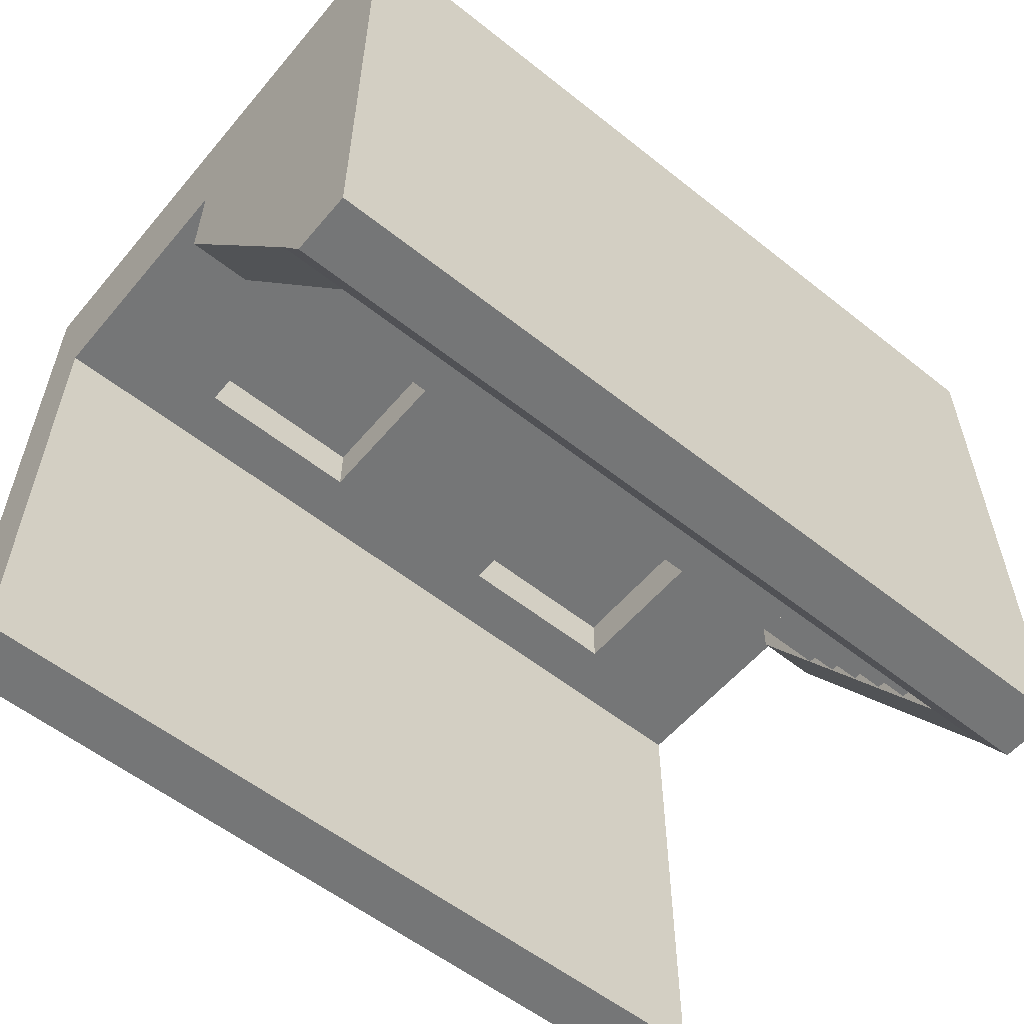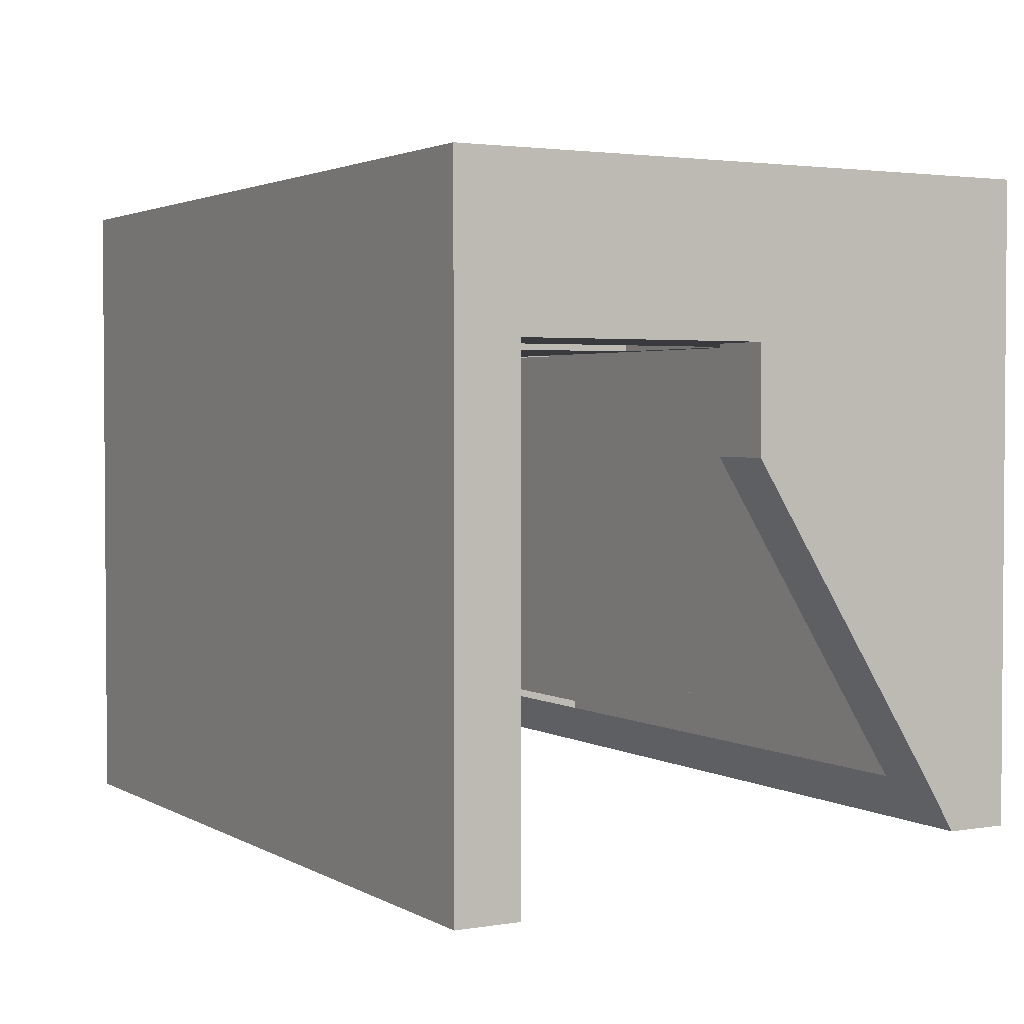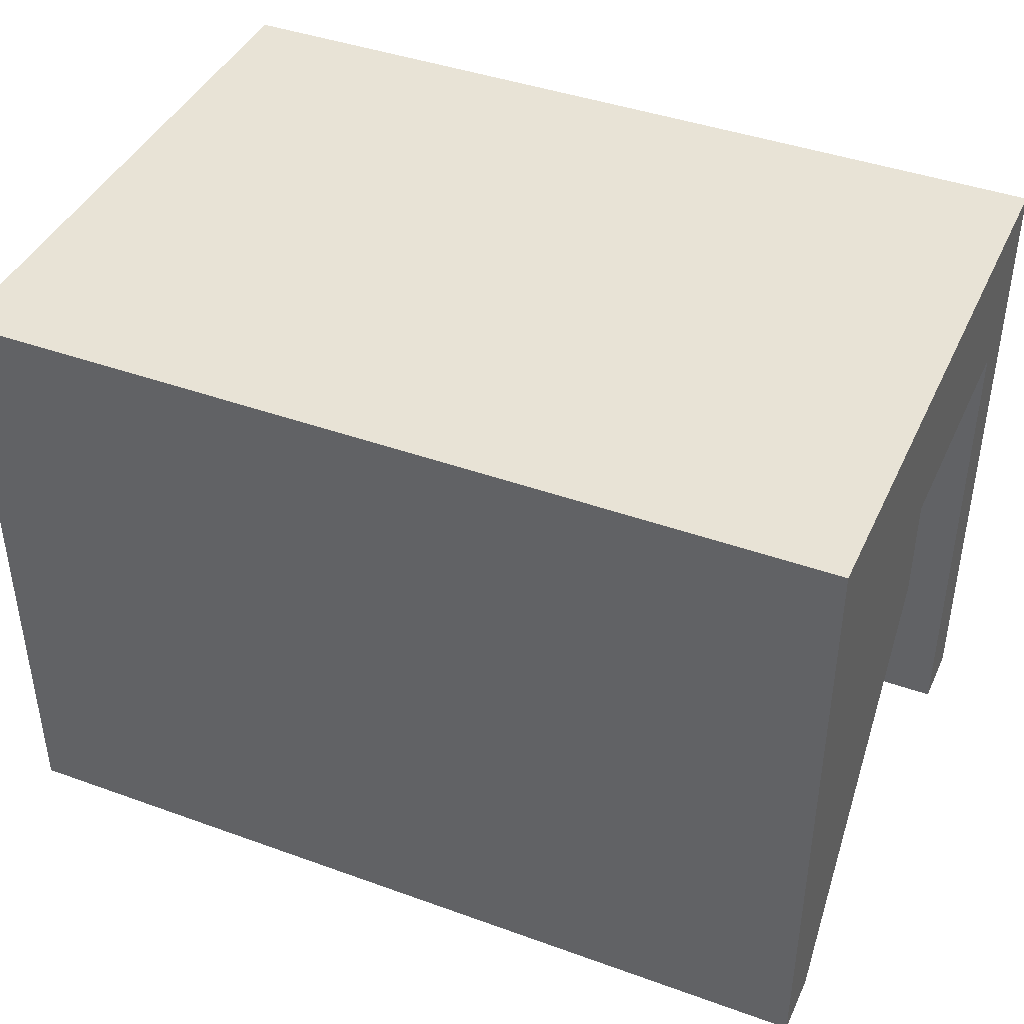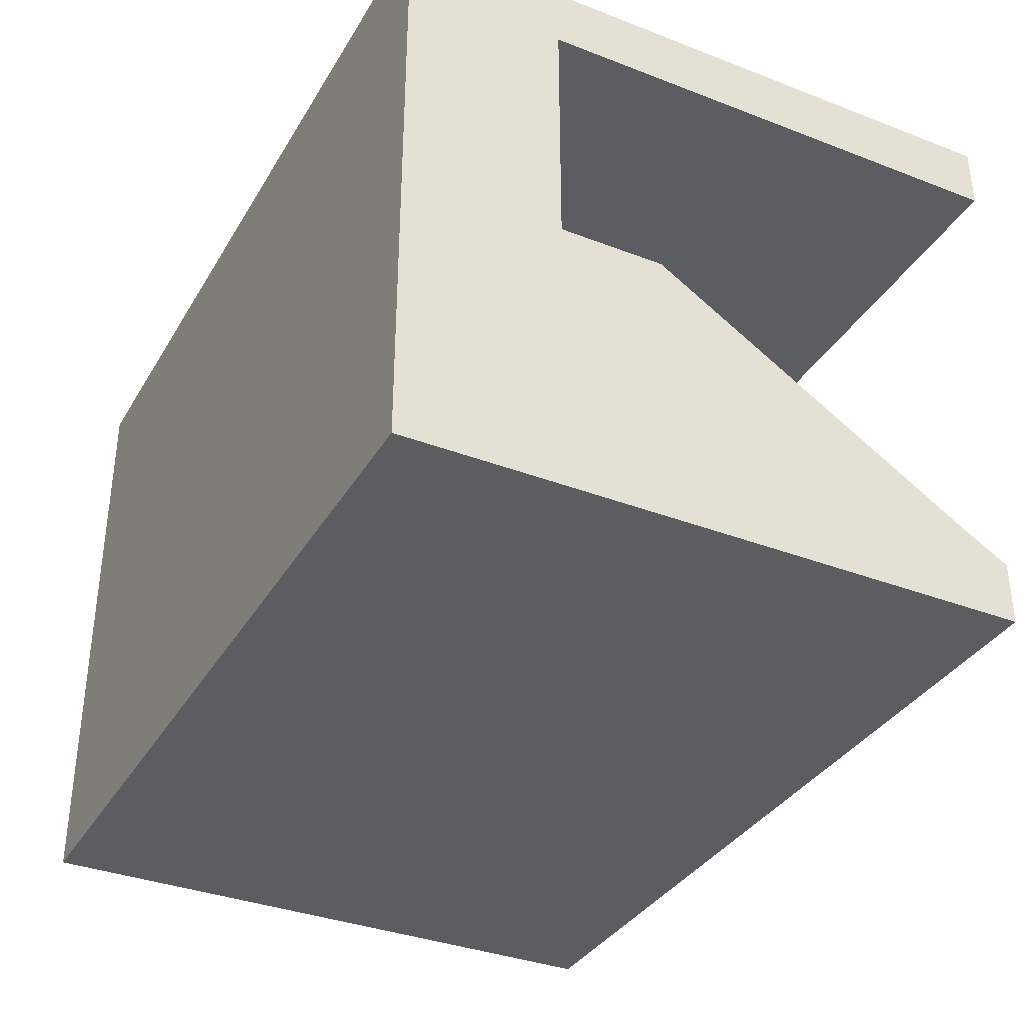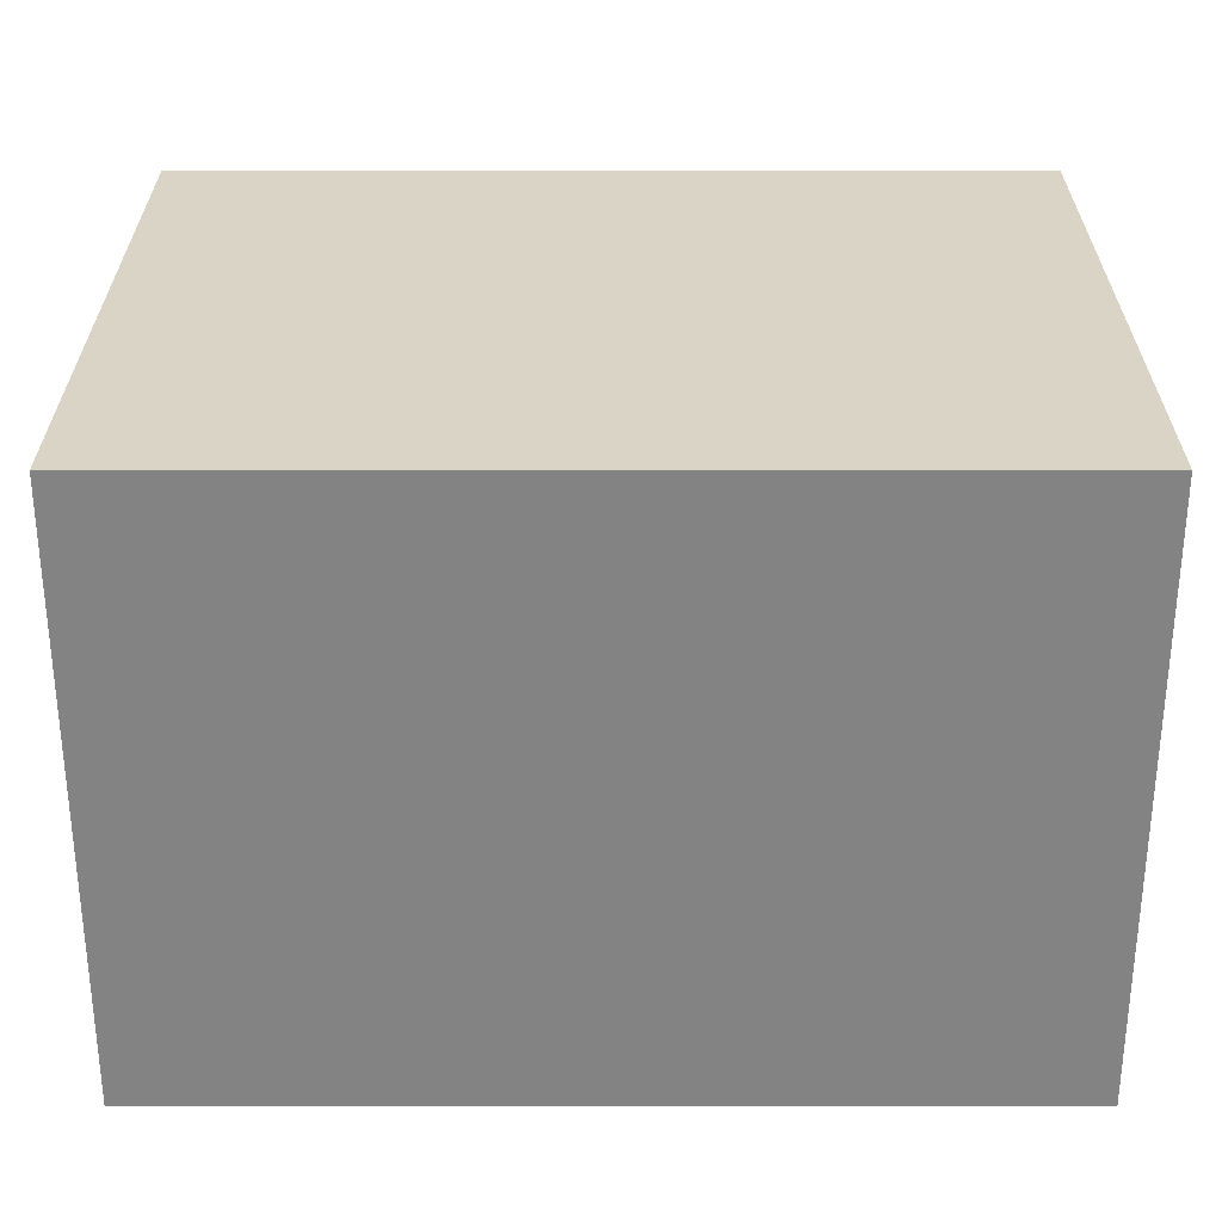
<metadata>
{"format":"obj","ext":"obj","renderer":"f3d","projection":"perspective","resolution":1024,"background":"white","views":[{"elev":-56.7,"azim":-39.6,"up":"+Z"},{"elev":2.5,"azim":-119.6,"up":"+Z"},{"elev":41.9,"azim":23.5,"up":"+Z"},{"elev":-35.4,"azim":63.0,"up":"+Y"},{"elev":28.9,"azim":-0.0,"up":"+Y"}]}
</metadata>
<code>
o StadiumSits2_Cube
v 10.93 -4.55 -8.055
v 10.93 -6.118 -8.055
v 10.93 1.162 3.664
v 10.93 -6.118 3.664
v 9.294 1.162 3.664
v 9.294 -6.118 -8.055
v 9.294 -4.55 -8.055
v 9.294 -6.118 3.664
v 9.294 -3.85 -6.883
v 9.294 -6.118 -6.883
v 10.93 -3.85 -6.883
v 10.93 -6.118 -6.883
v 9.294 1.162 1.027
v 9.294 -6.118 1.027
v 10.93 1.162 1.027
v 10.93 -6.118 1.027
v 10.93 1.162 7.693
v 9.294 1.162 7.693
v 10.93 -6.118 7.693
v 9.294 -6.118 7.693
v 9.294 -0.8082 3.664
v -10.87 -4.55 -8.055
v -10.87 -6.118 -8.055
v -10.87 1.162 3.664
v -10.87 -6.118 3.664
v -9.232 1.162 3.664
v -9.232 -6.118 -8.055
v -9.232 -4.55 -8.055
v -9.232 -6.118 3.664
v 0.03064 -6.118 -8.055
v 0.03064 1.162 3.664
v 0.03064 -6.118 3.664
v 0.03064 -4.55 -8.055
v -9.232 -3.85 -6.883
v -9.232 -6.118 -6.883
v -10.87 -3.85 -6.883
v -10.87 -6.118 -6.883
v 0.03064 -6.118 -6.883
v 0.03064 -3.85 -6.883
v -9.232 1.162 1.027
v -9.232 -6.118 1.027
v -10.87 1.162 1.027
v 0.03064 -6.118 1.027
v -10.87 -6.118 1.027
v -10.87 1.162 7.693
v -9.232 1.162 7.693
v -10.87 -6.118 7.693
v -9.232 -6.118 7.693
v 0.03064 1.162 7.693
v 0.03064 -6.118 7.693
v -9.232 -0.8082 3.664
v 0.03064 -0.8082 3.664
v 9.294 -0.9428 2.623
v 9.294 -0.3162 3.612
v 9.294 -0.9428 -1.292
v 9.294 -0.3162 -1.292
v 9.294 -1.632 1.552
v 9.294 -1.005 2.541
v 9.294 -1.632 -2.363
v 9.294 -1.005 -2.363
v 9.294 -2.321 1.214
v 9.294 -1.695 2.203
v 9.294 -2.321 -3.434
v 9.294 -1.695 -3.434
v 9.294 -3.01 -0.5899
v 9.294 -2.384 0.3988
v 9.294 -3.01 -4.505
v 9.294 -2.384 -4.505
v 9.294 -3.7 -1.661
v 9.294 -3.073 -0.6723
v 9.294 -3.7 -5.576
v 9.294 -3.073 -5.576
v 9.294 -4.389 -2.732
v 9.294 -3.762 -1.743
v 9.294 -4.389 -6.647
v 9.294 -3.762 -6.647
v -9.232 -0.9428 2.623
v -9.232 -0.3162 3.612
v 0.03064 -0.9428 2.623
v 0.03064 -0.3162 3.612
v -9.232 -0.9428 -1.292
v -9.232 -0.3162 -1.292
v 0.03064 -0.3162 -1.292
v 0.03064 -0.9428 -1.292
v -9.232 -1.632 1.552
v -9.232 -1.005 2.541
v 0.03064 -1.632 1.552
v 0.03064 -1.005 2.541
v -9.232 -1.632 -2.363
v -9.232 -1.005 -2.363
v 0.03064 -1.005 -2.363
v 0.03064 -1.632 -2.363
v -9.232 -2.321 1.214
v -9.232 -1.695 2.203
v 0.03064 -2.321 1.214
v 0.03064 -1.695 2.203
v -9.232 -2.321 -3.434
v -9.232 -1.695 -3.434
v 0.03064 -1.695 -3.434
v 0.03064 -2.321 -3.434
v -9.232 -3.01 -0.5899
v -9.232 -2.384 0.3988
v 0.03064 -3.01 -0.5899
v 0.03064 -2.384 0.3988
v -9.232 -3.01 -4.505
v -9.232 -2.384 -4.505
v 0.03064 -2.384 -4.505
v 0.03064 -3.01 -4.505
v -9.232 -3.7 -1.661
v -9.232 -3.073 -0.6723
v 0.03064 -3.7 -1.661
v 0.03064 -3.073 -0.6723
v -9.232 -3.7 -5.576
v -9.232 -3.073 -5.576
v 0.03064 -3.073 -5.576
v 0.03064 -3.7 -5.576
v -9.232 -4.389 -2.732
v -9.232 -3.762 -1.743
v 0.03064 -4.389 -2.732
v 0.03064 -3.762 -1.743
v -9.232 -4.389 -6.647
v -9.232 -3.762 -6.647
v 0.03064 -3.762 -6.647
v 0.03064 -4.389 -6.647
v 10.93 9.08 3.664
v 9.294 9.08 3.664
v 0.03064 9.08 3.664
v 10.93 9.08 7.693
v 9.294 9.08 7.693
v 0.03064 9.08 7.693
v -10.87 9.08 3.664
v -9.232 9.08 3.664
v -10.87 9.08 7.693
v -9.232 9.08 7.693
v 9.294 7.45 3.664
v 0.03064 7.45 3.664
v -9.232 7.45 3.664
v -10.87 7.45 7.693
v -10.87 7.45 3.664
v 10.93 7.45 3.664
v 10.93 7.45 7.693
v 9.294 7.45 7.693
v 0.03064 7.45 7.693
v -9.232 7.45 7.693
v -9.232 7.45 -8.915
v -9.232 9.08 -8.915
v 10.93 9.08 -8.915
v 9.294 9.08 -8.915
v 0.03064 9.08 -8.915
v -10.87 9.08 -8.915
v 10.93 7.45 -8.915
v 9.294 7.45 -8.915
v 0.03064 7.45 -8.915
v -10.87 7.45 -8.915
v 7.441 -4.55 -8.055
v 7.441 -6.118 -8.055
v 7.057 1.162 3.664
v 7.441 -6.118 3.664
v 7.441 -3.85 -6.883
v 7.441 -6.118 -6.883
v 7.441 -6.118 1.027
v 7.441 1.162 7.693
v 7.441 -6.118 7.693
v 7.441 -0.8082 3.664
v 7.441 9.08 3.664
v 7.441 9.08 7.693
v 7.441 7.45 7.693
v 7.057 6.018 3.664
v 7.441 9.08 -8.915
v 7.441 7.45 -8.915
v 2.125 -6.118 -8.055
v 2.509 1.162 3.664
v 2.125 -6.118 -6.883
v 2.125 -6.118 1.027
v 2.125 1.162 7.693
v 2.125 -0.8082 3.664
v 2.125 9.08 3.664
v 2.125 9.08 7.693
v 2.125 7.45 7.693
v 2.125 9.08 -8.915
v 2.125 -4.55 -8.055
v 2.125 -6.118 3.664
v 2.125 -3.85 -6.883
v 2.125 -6.118 7.693
v 2.509 6.018 3.664
v 2.125 7.45 -8.915
v -2.285 -4.55 -8.055
v -2.285 -6.118 -8.055
v -2.669 1.162 3.664
v -2.285 -6.118 3.664
v -2.285 -3.85 -6.883
v -2.285 -6.118 -6.883
v -2.285 -6.118 1.027
v -2.285 1.162 7.693
v -2.285 -6.118 7.693
v -2.285 -0.8082 3.664
v -2.285 9.08 3.664
v -2.285 9.08 7.693
v -2.285 7.45 7.693
v -2.669 6.018 3.664
v -2.285 9.08 -8.915
v -2.285 7.45 -8.915
v -7.496 -4.55 -8.055
v -7.496 -6.118 3.664
v -7.496 -3.85 -6.883
v -7.496 -6.118 7.693
v -7.496 7.45 7.693
v -7.496 -6.118 -8.055
v -7.496 1.162 3.664
v -7.496 -6.118 -6.883
v -7.496 -6.118 1.027
v -7.496 1.162 7.693
v -7.496 -0.8082 3.664
v -7.496 9.08 3.664
v -7.496 9.08 7.693
v -7.111 6.018 3.664
v -7.496 9.08 -8.915
v -7.496 7.45 -8.915
v 2.125 7.45 3.664
v 7.441 7.45 3.664
v 7.441 1.162 3.664
v 2.125 1.162 3.664
v 7.057 -0.4241 3.664
v 2.509 -0.4241 3.664
v -7.111 -0.4241 3.664
v -7.496 7.45 3.664
v -2.669 -0.4241 3.664
v -2.285 7.45 3.664
v -2.285 1.162 3.664
v -7.111 1.162 3.664
v 7.057 1.162 5.017
v 2.509 1.162 5.017
v 7.057 -0.4241 5.017
v 2.509 -0.4241 5.017
v -7.111 1.162 5.017
v -2.669 1.162 5.017
v -7.111 -0.4241 5.017
v -2.669 -0.4241 5.017
v 2.509 6.018 5.017
v 7.057 6.018 5.017
v -7.111 6.018 5.017
v -2.669 6.018 5.017
f 155 6 156
f 13 3 15
f 14 158 161
f 16 8 14
f 15 4 16
f 7 2 6
f 33 183 181
f 3 19 4
f 4 20 8
f 1 12 2
f 2 10 6
f 6 160 156
f 7 11 1
f 174 38 173
f 14 12 16
f 11 16 12
f 13 11 9
f 14 8 5
f 17 20 19
f 175 50 184
f 140 128 141
f 8 163 158
f 138 131 139
f 5 164 221
f 27 203 208
f 24 40 42
f 204 41 211
f 29 44 41
f 25 42 44
f 23 28 27
f 191 33 187
f 47 24 25
f 48 25 29
f 37 22 23
f 35 23 27
f 210 27 208
f 36 28 22
f 38 193 192
f 37 41 44
f 36 44 42
f 36 40 34
f 28 34 35
f 48 45 47
f 50 194 195
f 140 147 125
f 206 29 204
f 127 201 197
f 213 26 209
f 127 178 177
f 126 128 125
f 198 127 197
f 133 132 131
f 139 145 137
f 126 169 165
f 142 166 167
f 143 198 199
f 141 129 142
f 144 133 138
f 46 138 45
f 17 142 18
f 49 199 194
f 18 167 162
f 5 140 3
f 24 137 26
f 26 226 209
f 31 219 222
f 45 139 24
f 3 141 17
f 153 180 186
f 145 217 218
f 154 146 145
f 152 147 151
f 137 218 226
f 136 186 219
f 135 151 140
f 125 148 126
f 132 150 131
f 131 154 139
f 220 152 135
f 170 148 152
f 221 135 5
f 162 179 175
f 167 178 179
f 165 180 177
f 165 129 126
f 225 238 227
f 158 184 182
f 18 163 20
f 14 160 10
f 156 173 171
f 155 9 7
f 161 182 174
f 181 156 171
f 33 171 30
f 174 32 43
f 171 38 30
f 182 50 32
f 222 52 31
f 177 149 127
f 179 130 143
f 175 143 49
f 219 170 220
f 186 169 170
f 189 242 200
f 177 166 165
f 162 184 163
f 161 173 160
f 181 159 155
f 228 153 136
f 202 149 153
f 229 136 31
f 194 207 212
f 199 215 207
f 215 197 214
f 52 229 31
f 197 217 214
f 50 190 32
f 195 212 206
f 192 211 210
f 38 188 30
f 205 187 203
f 32 193 43
f 188 33 30
f 34 203 28
f 210 41 35
f 206 46 48
f 214 146 132
f 134 214 132
f 207 134 144
f 212 144 46
f 226 202 228
f 218 201 202
f 157 240 168
f 230 237 225
f 195 204 190
f 192 208 188
f 190 211 193
f 208 187 188
f 185 220 168
f 168 221 157
f 223 221 164
f 224 164 176
f 224 222 172
f 185 222 219
f 227 213 225
f 200 226 228
f 200 229 189
f 227 229 196
f 216 209 226
f 225 209 230
f 231 234 232
f 232 240 231
f 235 242 236
f 238 235 236
f 185 232 172
f 223 231 157
f 227 236 189
f 216 235 230
f 168 239 185
f 200 241 216
f 224 233 223
f 172 234 224
f 155 7 6
f 13 5 3
f 14 8 158
f 16 4 8
f 15 3 4
f 7 1 2
f 33 39 183
f 3 17 19
f 4 19 20
f 1 11 12
f 2 12 10
f 6 10 160
f 7 9 11
f 174 43 38
f 14 10 12
f 11 15 16
f 13 15 11
f 5 13 14
f 13 9 14
f 9 7 10
f 7 6 10
f 10 14 9
f 17 18 20
f 175 49 50
f 140 125 128
f 8 20 163
f 138 133 131
f 5 21 164
f 27 28 203
f 24 26 40
f 204 29 41
f 29 25 44
f 25 24 42
f 23 22 28
f 191 39 33
f 47 45 24
f 48 47 25
f 37 36 22
f 35 37 23
f 210 35 27
f 36 34 28
f 38 43 193
f 37 35 41
f 36 37 44
f 36 42 40
f 34 40 41
f 40 26 41
f 26 29 41
f 35 27 28
f 41 35 34
f 48 46 45
f 50 49 194
f 140 151 147
f 206 48 29
f 127 149 201
f 213 51 26
f 127 130 178
f 126 129 128
f 198 130 127
f 133 134 132
f 139 154 145
f 126 148 169
f 142 129 166
f 143 130 198
f 141 128 129
f 144 134 133
f 46 144 138
f 17 141 142
f 49 143 199
f 18 142 167
f 5 135 140
f 24 139 137
f 26 137 226
f 31 136 219
f 45 138 139
f 3 140 141
f 153 149 180
f 145 146 217
f 154 150 146
f 152 148 147
f 137 145 218
f 136 153 186
f 135 152 151
f 125 147 148
f 132 146 150
f 131 150 154
f 220 170 152
f 170 169 148
f 221 220 135
f 162 167 179
f 167 166 178
f 165 169 180
f 165 166 129
f 225 237 238
f 158 163 184
f 18 162 163
f 14 161 160
f 156 160 173
f 155 159 9
f 161 158 182
f 181 155 156
f 33 181 171
f 174 182 32
f 171 173 38
f 182 184 50
f 222 176 52
f 177 180 149
f 179 178 130
f 175 179 143
f 219 186 170
f 186 180 169
f 189 236 242
f 177 178 166
f 162 175 184
f 161 174 173
f 181 183 159
f 228 202 153
f 202 201 149
f 229 228 136
f 194 199 207
f 199 198 215
f 215 198 197
f 52 196 229
f 197 201 217
f 50 195 190
f 195 194 212
f 192 193 211
f 38 192 188
f 205 191 187
f 32 190 193
f 188 187 33
f 34 205 203
f 210 211 41
f 206 212 46
f 214 217 146
f 134 215 214
f 207 215 134
f 212 207 144
f 226 218 202
f 218 217 201
f 157 231 240
f 230 235 237
f 195 206 204
f 192 210 208
f 190 204 211
f 208 203 187
f 185 219 220
f 168 220 221
f 223 157 221
f 224 223 164
f 224 176 222
f 185 172 222
f 227 196 213
f 200 216 226
f 200 228 229
f 227 189 229
f 216 230 209
f 225 213 209
f 231 233 234
f 232 239 240
f 235 241 242
f 238 237 235
f 185 239 232
f 223 233 231
f 227 238 236
f 216 241 235
f 168 240 239
f 200 242 241
f 224 234 233
f 172 232 234
f 54 79 53
f 84 56 55
f 54 83 80
f 79 55 53
f 53 56 54
f 58 87 57
f 92 60 59
f 58 91 88
f 87 59 57
f 57 60 58
f 62 95 61
f 100 64 63
f 62 99 96
f 95 63 61
f 61 64 62
f 66 103 65
f 108 68 67
f 66 107 104
f 103 67 65
f 65 68 66
f 70 111 69
f 116 72 71
f 70 115 112
f 111 71 69
f 69 72 70
f 74 119 73
f 124 76 75
f 74 123 120
f 119 75 73
f 73 76 74
f 79 78 77
f 82 84 81
f 83 78 80
f 79 83 80
f 81 79 77
f 82 77 78
f 87 86 85
f 90 92 89
f 91 86 88
f 87 91 88
f 89 87 85
f 90 85 86
f 95 94 93
f 98 100 97
f 99 94 96
f 95 99 96
f 97 95 93
f 98 93 94
f 103 102 101
f 106 108 105
f 107 102 104
f 103 107 104
f 105 103 101
f 106 101 102
f 111 110 109
f 114 116 113
f 115 110 112
f 111 115 112
f 113 111 109
f 114 109 110
f 119 118 117
f 122 124 121
f 123 118 120
f 119 123 120
f 121 119 117
f 122 117 118
f 54 80 79
f 84 83 56
f 54 56 83
f 79 84 55
f 53 55 56
f 58 88 87
f 92 91 60
f 58 60 91
f 87 92 59
f 57 59 60
f 62 96 95
f 100 99 64
f 62 64 99
f 95 100 63
f 61 63 64
f 66 104 103
f 108 107 68
f 66 68 107
f 103 108 67
f 65 67 68
f 70 112 111
f 116 115 72
f 70 72 115
f 111 116 71
f 69 71 72
f 74 120 119
f 124 123 76
f 74 76 123
f 119 124 75
f 73 75 76
f 79 80 78
f 82 83 84
f 83 82 78
f 79 84 83
f 81 84 79
f 82 81 77
f 87 88 86
f 90 91 92
f 91 90 86
f 87 92 91
f 89 92 87
f 90 89 85
f 95 96 94
f 98 99 100
f 99 98 94
f 95 100 99
f 97 100 95
f 98 97 93
f 103 104 102
f 106 107 108
f 107 106 102
f 103 108 107
f 105 108 103
f 106 105 101
f 111 112 110
f 114 115 116
f 115 114 110
f 111 116 115
f 113 116 111
f 114 113 109
f 119 120 118
f 122 123 124
f 123 122 118
f 119 124 123
f 121 124 119
f 122 121 117

</code>
